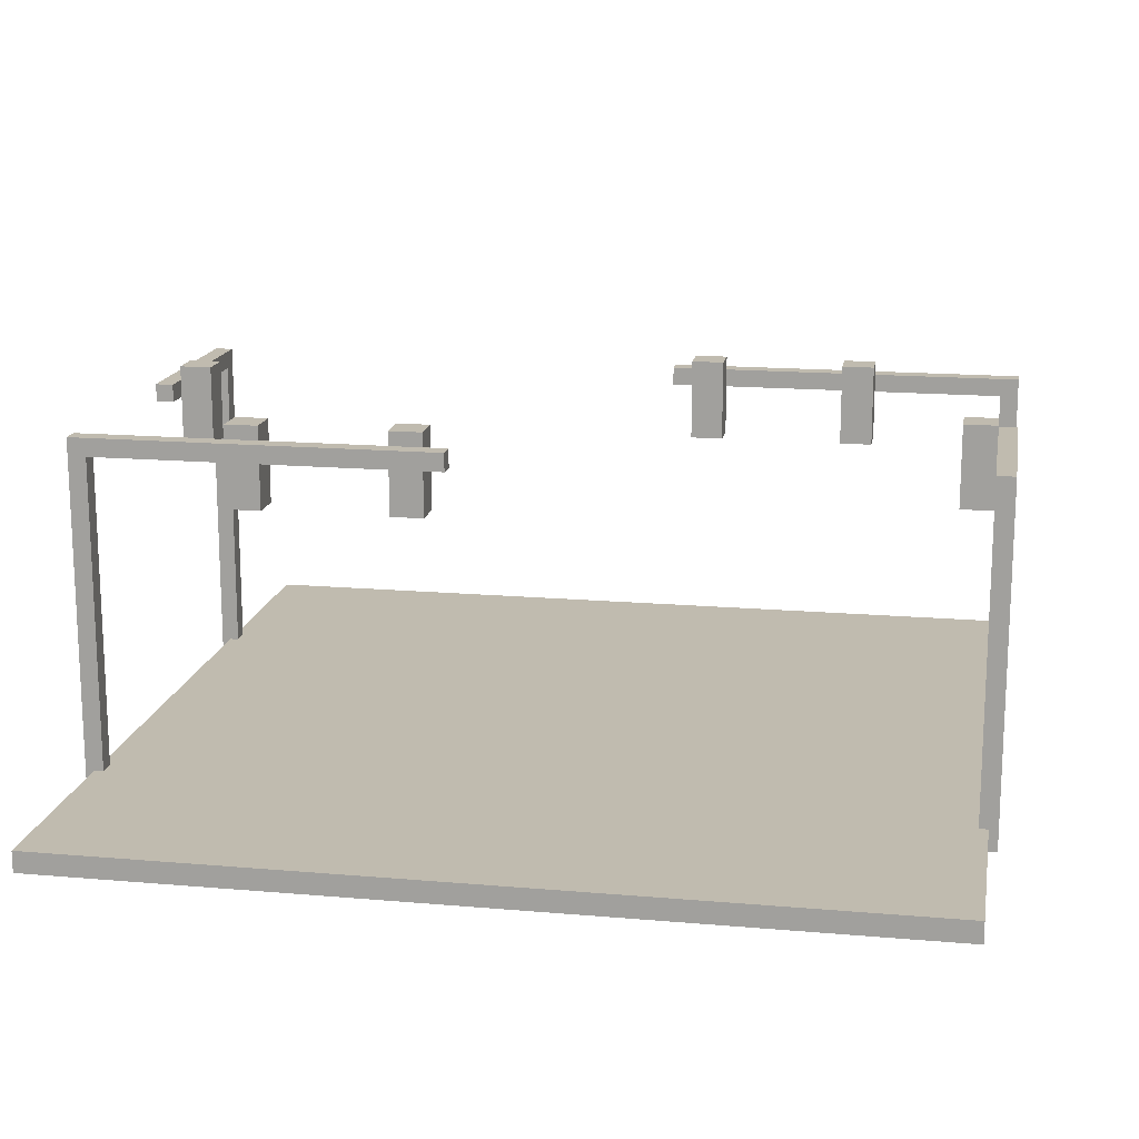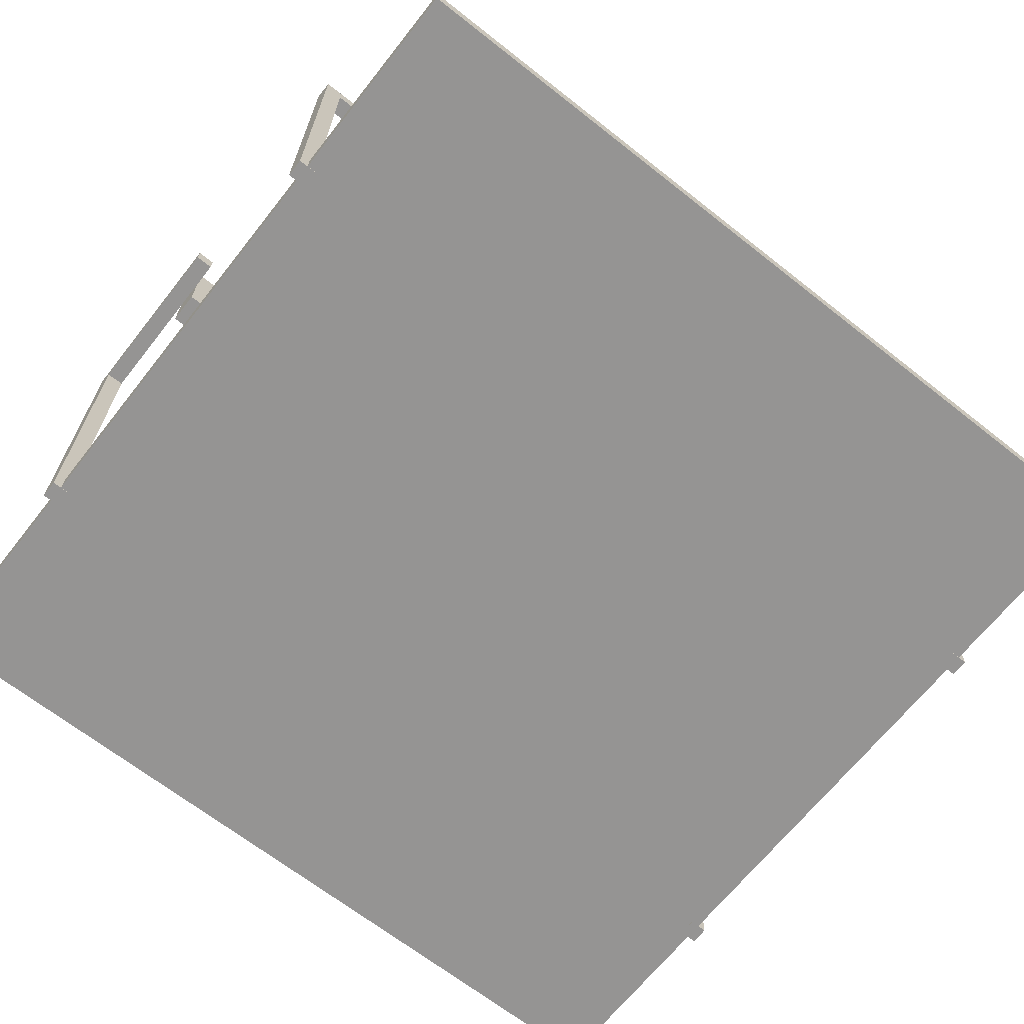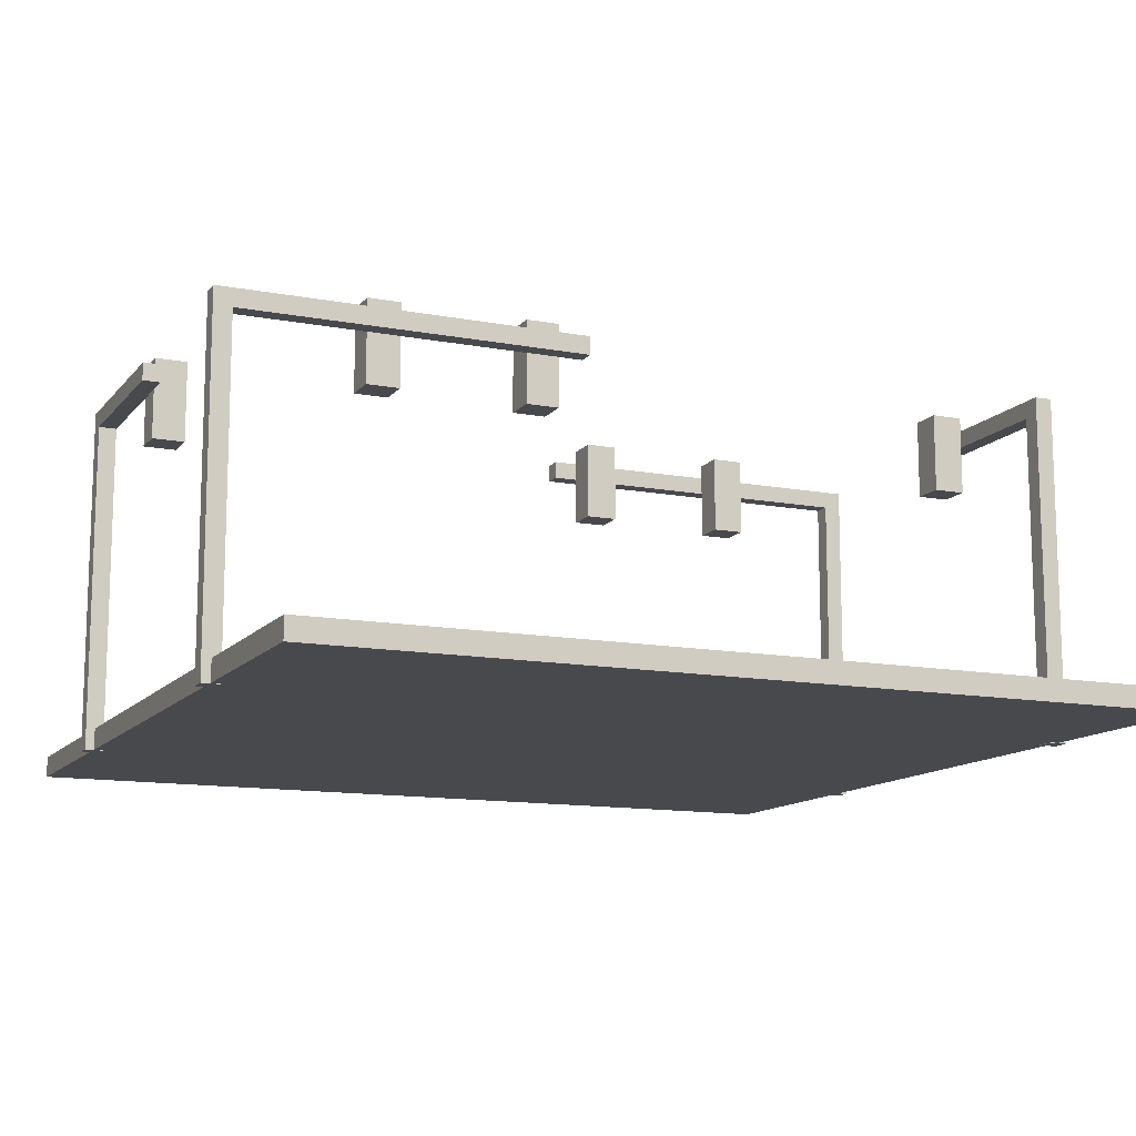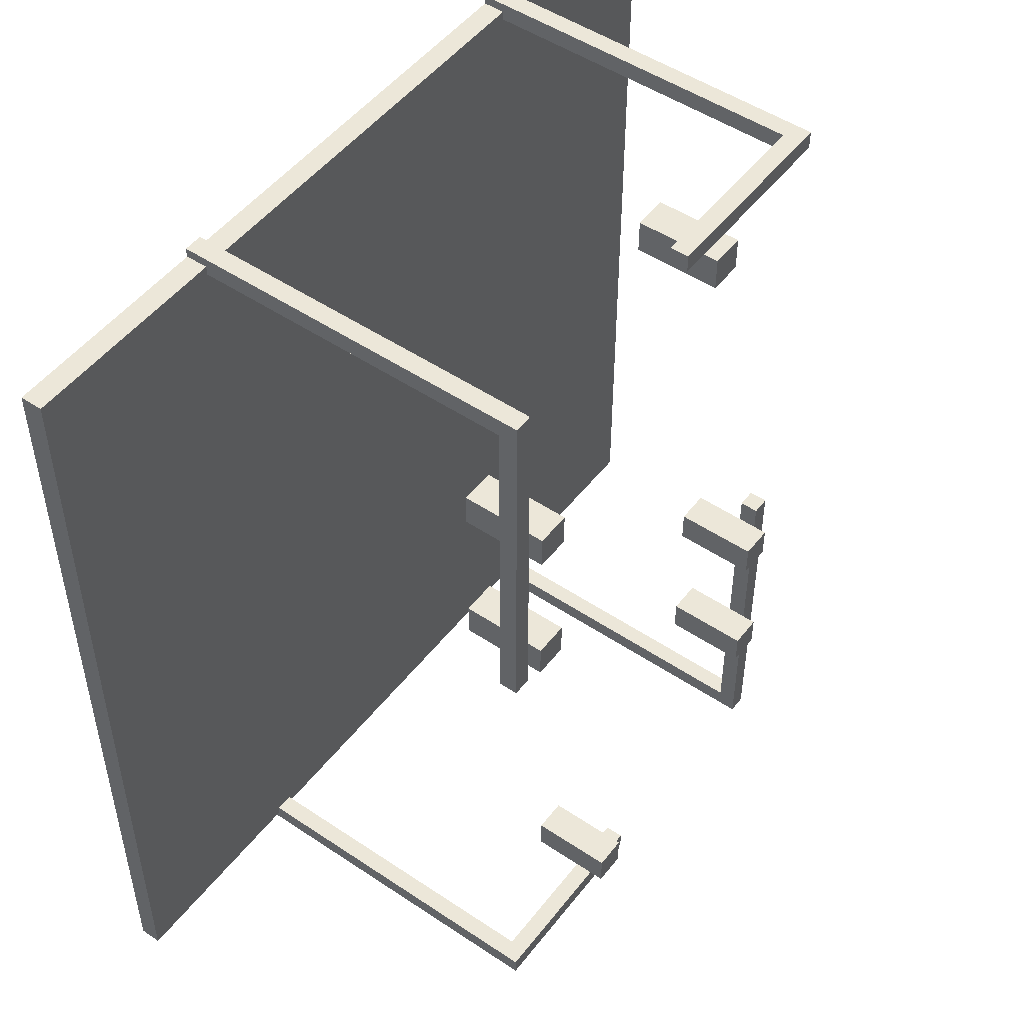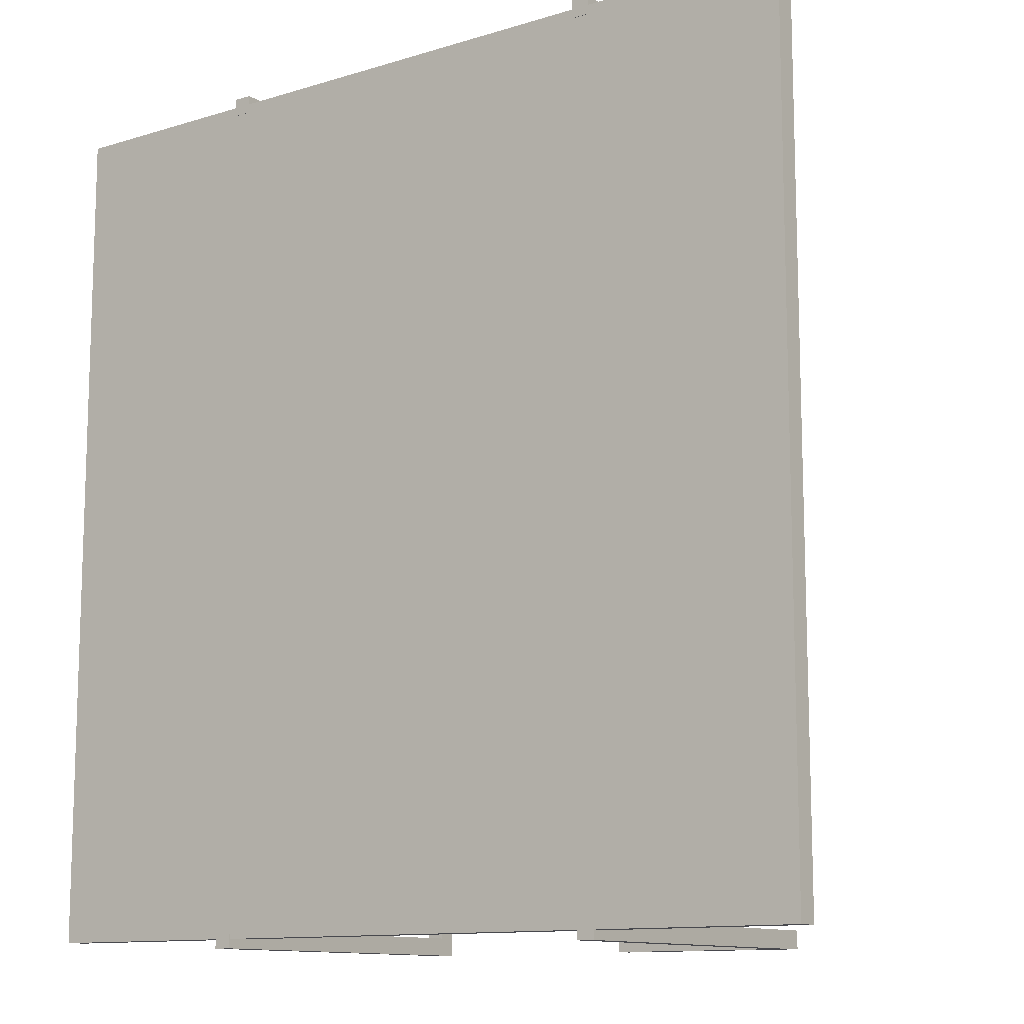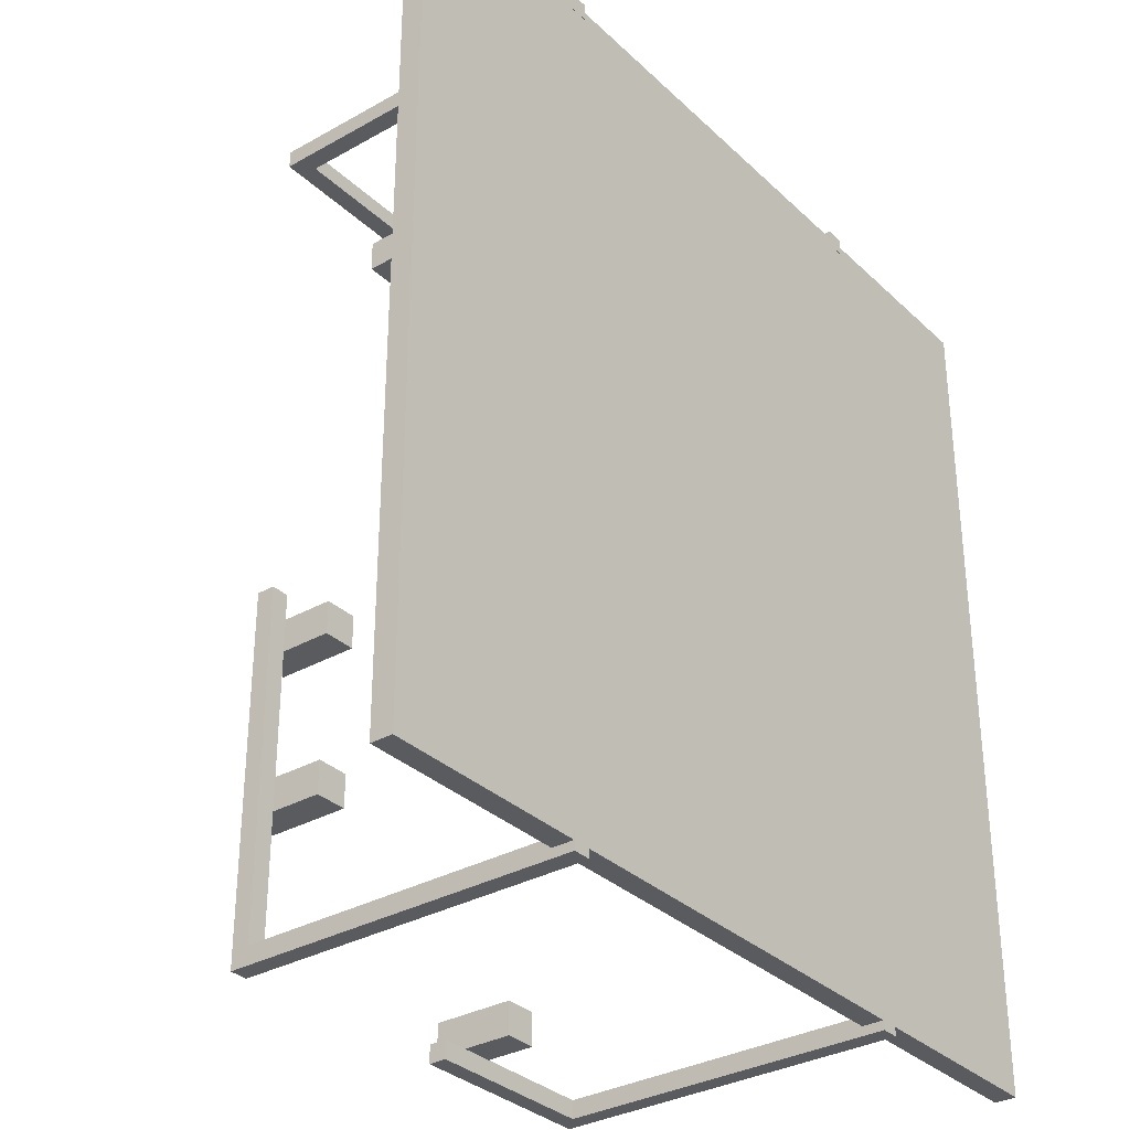
<metadata>
{"format":"obj","ext":"obj","renderer":"f3d","projection":"perspective","resolution":1024,"background":"white","views":[{"elev":16.0,"azim":100.2,"up":"+Y"},{"elev":-67.1,"azim":-128.3,"up":"+Y"},{"elev":-12.5,"azim":66.2,"up":"+Y"},{"elev":50.1,"azim":126.4,"up":"+Z"},{"elev":-11.8,"azim":36.3,"up":"+Z"},{"elev":-32.7,"azim":-52.0,"up":"+Z"}]}
</metadata>
<code>
o Cube.009_Cube.005
v -0.9578 -0.002066 2.042
v -0.9578 1.646 2.042
v -1.042 -0.002066 2.042
v -1.042 1.646 2.042
v -0.9578 -0.002066 1.958
v -0.9578 1.646 1.958
v -1.042 -0.002066 1.958
v -1.042 1.646 1.958
v -1.042 1.646 2.042
v -0.1163 1.646 2.042
v -1.042 1.646 1.958
v -0.1163 1.646 1.958
v -1.042 1.561 2.042
v -0.1163 1.561 2.042
v -1.042 1.561 1.958
v -0.1163 1.561 1.958
v -0.3909 1.331 1.806
v -0.3909 1.712 1.806
v -0.2385 1.331 1.806
v -0.2385 1.712 1.806
v -0.3909 1.331 1.958
v -0.3909 1.712 1.958
v -0.2385 1.331 1.958
v -0.2385 1.712 1.958
f 2 4 3 1
f 4 8 7 3
f 8 6 5 7
f 6 2 1 5
f 1 3 7 5
f 6 8 4 2
f 10 12 11 9
f 12 16 15 11
f 16 14 13 15
f 14 10 9 13
f 9 11 15 13
f 14 16 12 10
f 18 20 19 17
f 20 24 23 19
f 24 22 21 23
f 22 18 17 21
f 17 19 23 21
f 22 24 20 18
o Cube.007
v 1.042 -0.002066 1.958
v 1.042 1.646 1.958
v 1.042 -0.002066 2.042
v 1.042 1.646 2.042
v 0.9578 -0.002066 1.958
v 0.9578 1.646 1.958
v 0.9578 -0.002066 2.042
v 0.9578 1.646 2.042
v 1.042 1.646 2.042
v 1.042 1.646 0.3531
v 0.9578 1.646 2.042
v 0.9578 1.646 0.3531
v 1.042 1.561 2.042
v 1.042 1.561 0.3531
v 0.9578 1.561 2.042
v 0.9578 1.561 0.3531
v 0.8067 1.331 1.351
v 0.8067 1.712 1.351
v 0.8067 1.331 1.198
v 0.8067 1.712 1.198
v 0.9592 1.331 1.351
v 0.9592 1.712 1.351
v 0.9592 1.331 1.198
v 0.9592 1.712 1.198
v 0.8067 1.331 0.6191
v 0.8067 1.712 0.6191
v 0.8067 1.331 0.4666
v 0.8067 1.712 0.4666
v 0.9592 1.331 0.6191
v 0.9592 1.712 0.6191
v 0.9592 1.331 0.4666
v 0.9592 1.712 0.4666
f 26 28 27 25
f 28 32 31 27
f 32 30 29 31
f 30 26 25 29
f 25 27 31 29
f 30 32 28 26
f 34 36 35 33
f 36 40 39 35
f 40 38 37 39
f 38 34 33 37
f 33 35 39 37
f 38 40 36 34
f 42 44 43 41
f 44 48 47 43
f 48 46 45 47
f 46 42 41 45
f 41 43 47 45
f 46 48 44 42
f 50 52 51 49
f 52 56 55 51
f 56 54 53 55
f 54 50 49 53
f 49 51 55 53
f 54 56 52 50
o Cube.004_Cube.009
v 0.9578 -0.002066 -2.042
v 0.9578 1.646 -2.042
v 1.042 -0.002066 -2.042
v 1.042 1.646 -2.042
v 0.9578 -0.002066 -1.958
v 0.9578 1.646 -1.958
v 1.042 -0.002066 -1.958
v 1.042 1.646 -1.958
v 1.042 1.646 -2.042
v 0.1163 1.646 -2.042
v 1.042 1.646 -1.958
v 0.1163 1.646 -1.958
v 1.042 1.561 -2.042
v 0.1163 1.561 -2.042
v 1.042 1.561 -1.958
v 0.1163 1.561 -1.958
v 0.3909 1.331 -1.806
v 0.3909 1.712 -1.806
v 0.2385 1.331 -1.806
v 0.2385 1.712 -1.806
v 0.3909 1.331 -1.958
v 0.3909 1.712 -1.958
v 0.2385 1.331 -1.958
v 0.2385 1.712 -1.958
f 58 60 59 57
f 60 64 63 59
f 64 62 61 63
f 62 58 57 61
f 57 59 63 61
f 62 64 60 58
f 66 68 67 65
f 68 72 71 67
f 72 70 69 71
f 70 66 65 69
f 65 67 71 69
f 70 72 68 66
f 74 76 75 73
f 76 80 79 75
f 80 78 77 79
f 78 74 73 77
f 73 75 79 77
f 78 80 76 74
o Cube.003_Cube.010
v -1.042 -0.002066 -1.958
v -1.042 1.646 -1.958
v -1.042 -0.002066 -2.042
v -1.042 1.646 -2.042
v -0.9578 -0.002066 -1.958
v -0.9578 1.646 -1.958
v -0.9578 -0.002066 -2.042
v -0.9578 1.646 -2.042
v -1.042 1.646 -2.042
v -1.042 1.646 -0.3531
v -0.9578 1.646 -2.042
v -0.9578 1.646 -0.3531
v -1.042 1.561 -2.042
v -1.042 1.561 -0.3531
v -0.9578 1.561 -2.042
v -0.9578 1.561 -0.3531
v -0.7989 1.331 -0.6191
v -0.7989 1.712 -0.6191
v -0.7989 1.331 -0.4666
v -0.7989 1.712 -0.4666
v -0.9513 1.331 -0.6191
v -0.9513 1.712 -0.6191
v -0.9513 1.331 -0.4666
v -0.9513 1.712 -0.4666
v -0.7989 1.331 -1.351
v -0.7989 1.712 -1.351
v -0.7989 1.331 -1.198
v -0.7989 1.712 -1.198
v -0.9513 1.331 -1.351
v -0.9513 1.712 -1.351
v -0.9513 1.331 -1.198
v -0.9513 1.712 -1.198
f 82 84 83 81
f 84 88 87 83
f 88 86 85 87
f 86 82 81 85
f 81 83 87 85
f 86 88 84 82
f 90 92 91 89
f 92 96 95 91
f 96 94 93 95
f 94 90 89 93
f 89 91 95 93
f 94 96 92 90
f 98 100 99 97
f 100 104 103 99
f 104 102 101 103
f 102 98 97 101
f 97 99 103 101
f 102 104 100 98
f 106 108 107 105
f 108 112 111 107
f 112 110 109 111
f 110 106 105 109
f 105 107 111 109
f 110 112 108 106
o Plane
v -2 0 2
v 2 0 2
v -2 0 -2
v 2 0 -2
v -2 0.1 -2
v -2 0.1 2
v 2 0.1 2
v 2 0.1 -2
f 113 115 116 114
f 118 119 120 117
f 113 114 119 118
f 114 116 120 119
f 115 113 118 117
f 116 115 117 120

</code>
